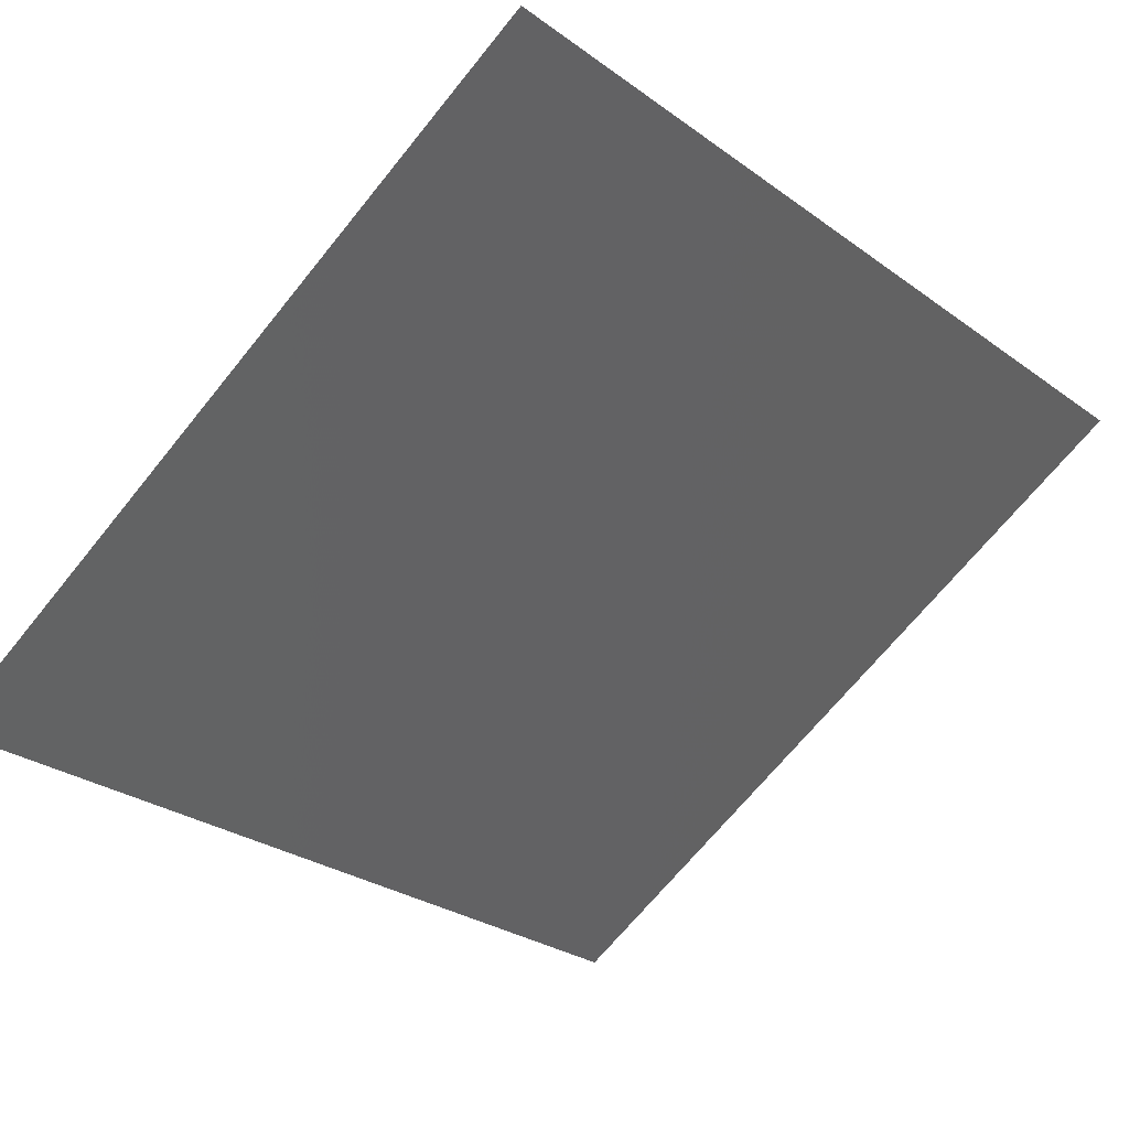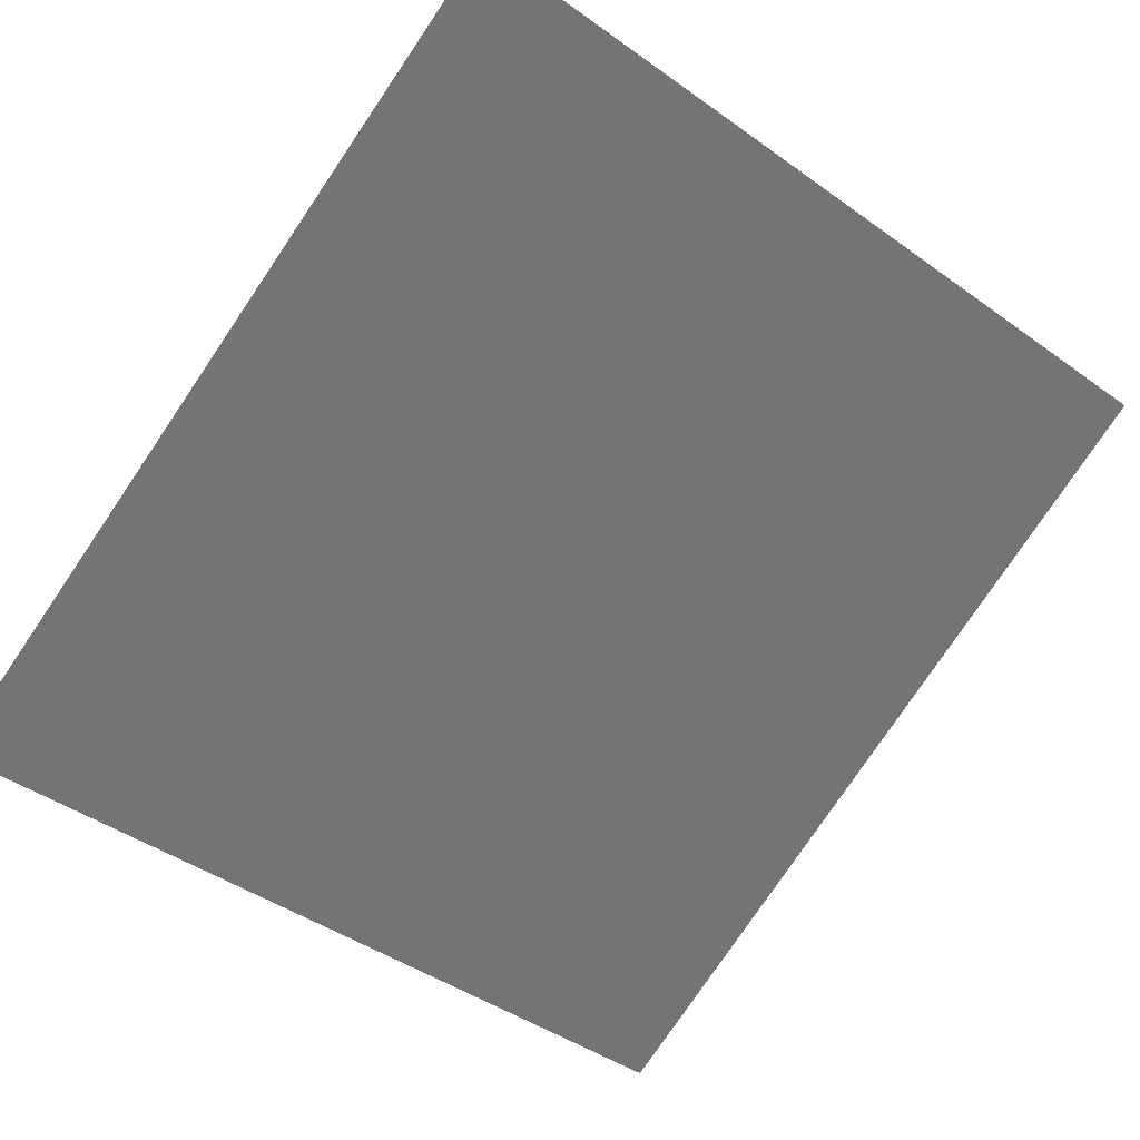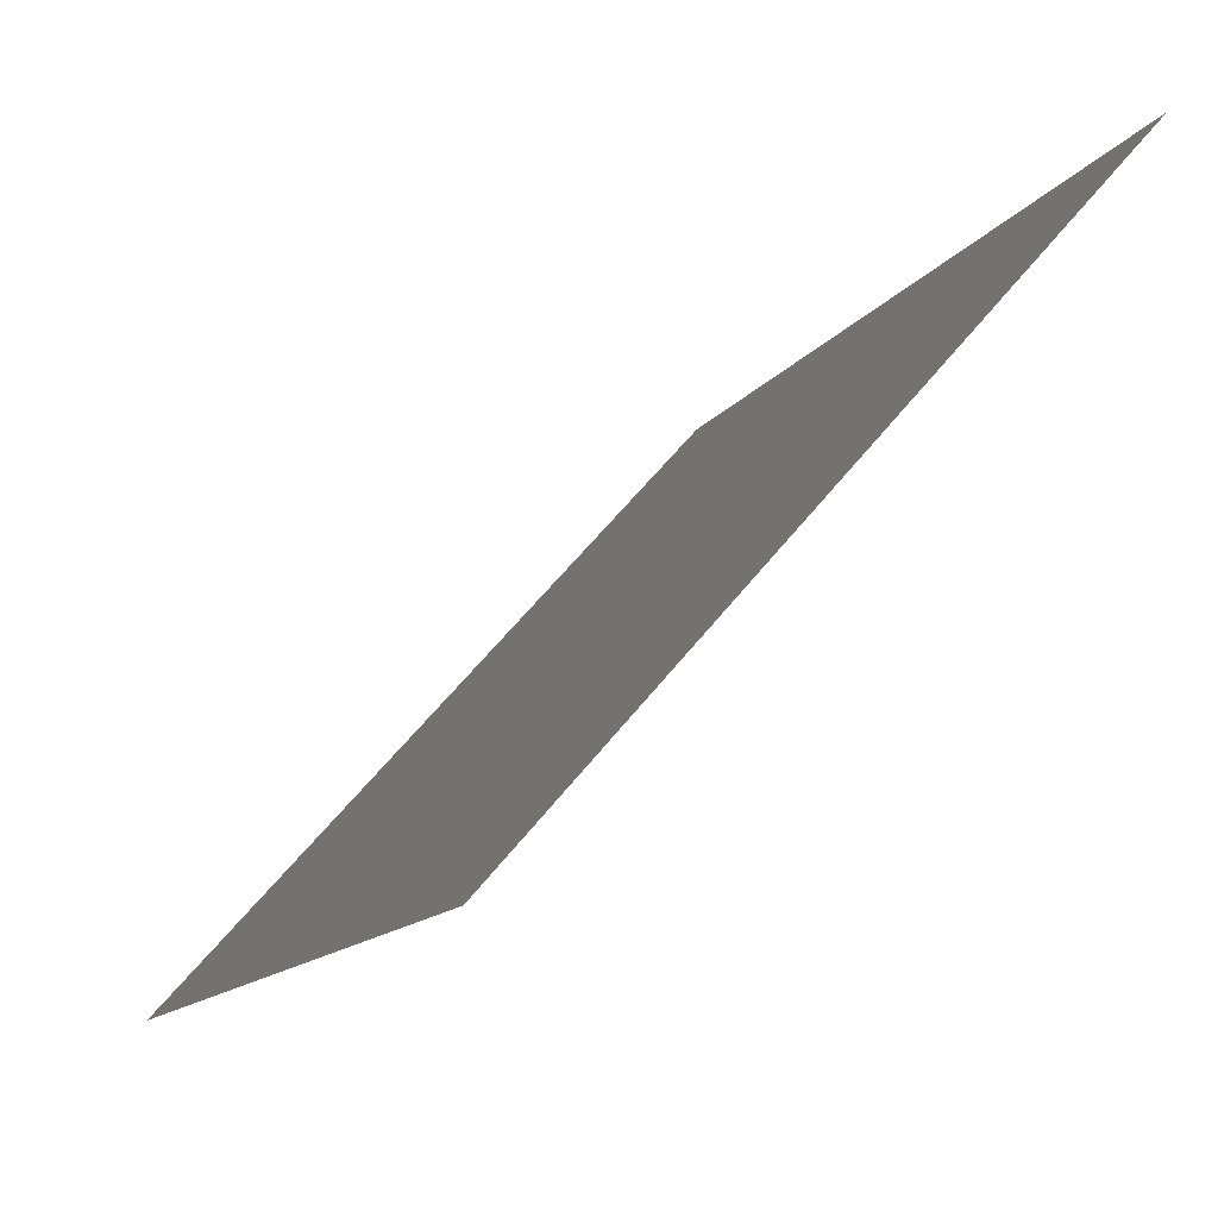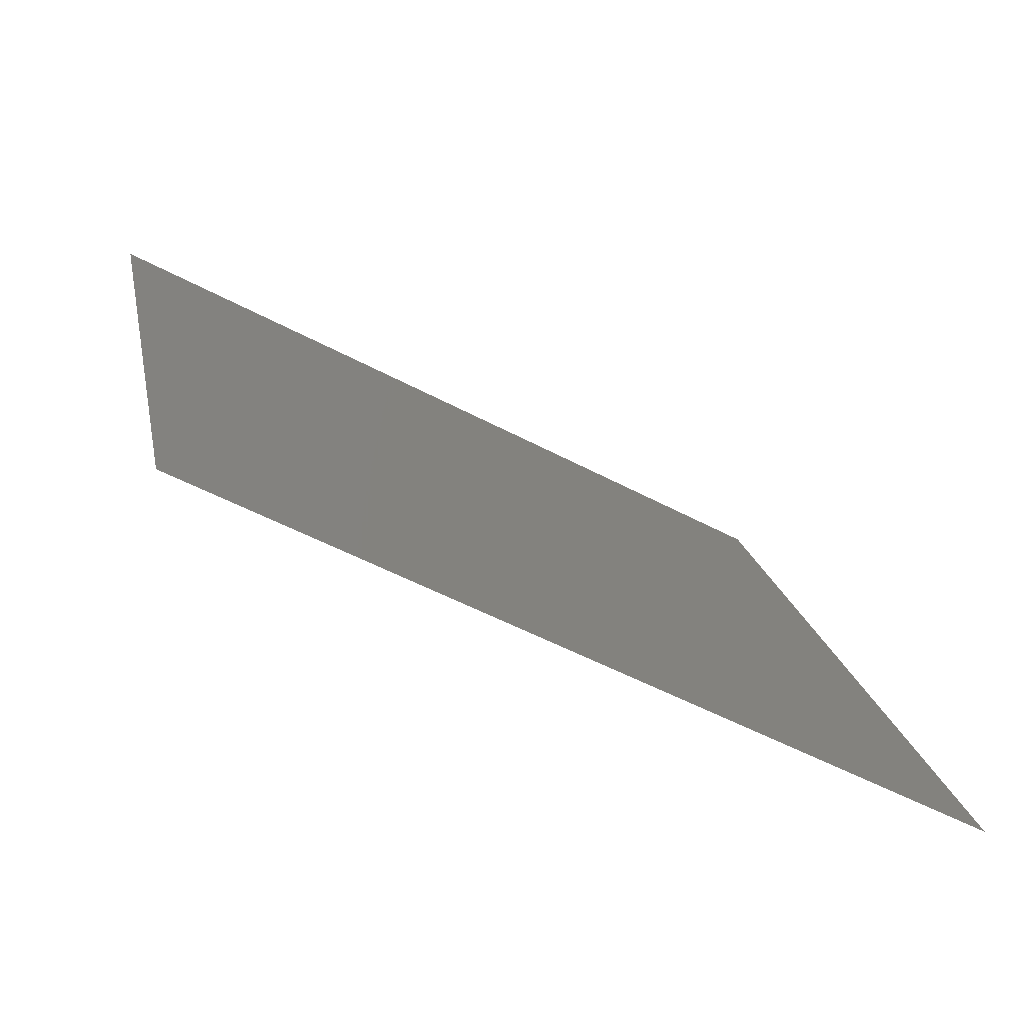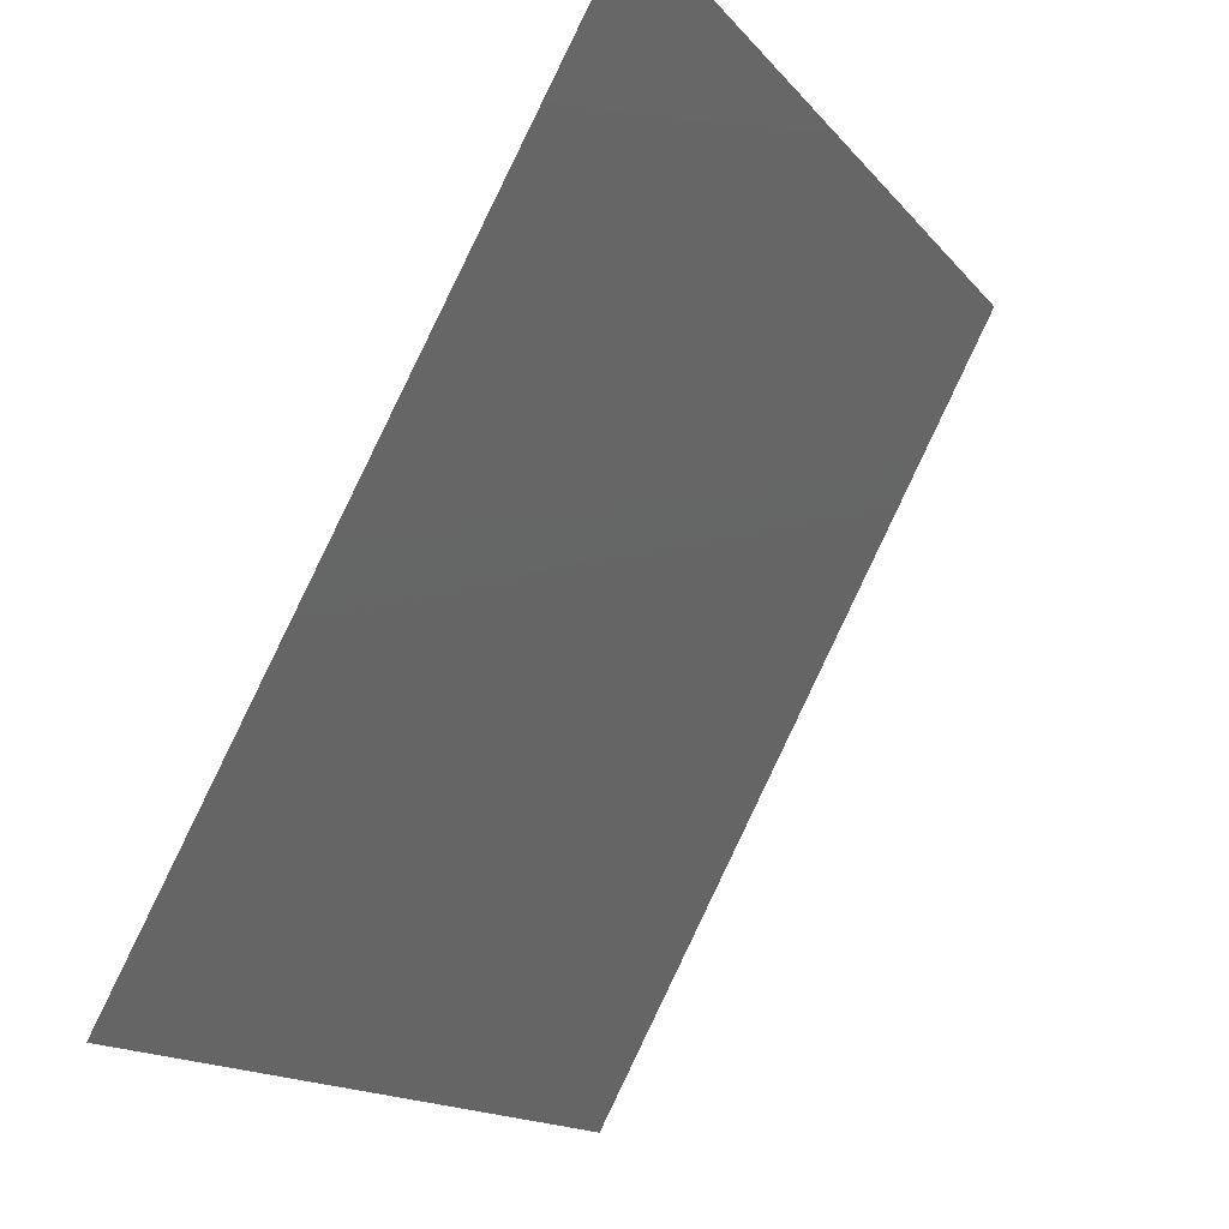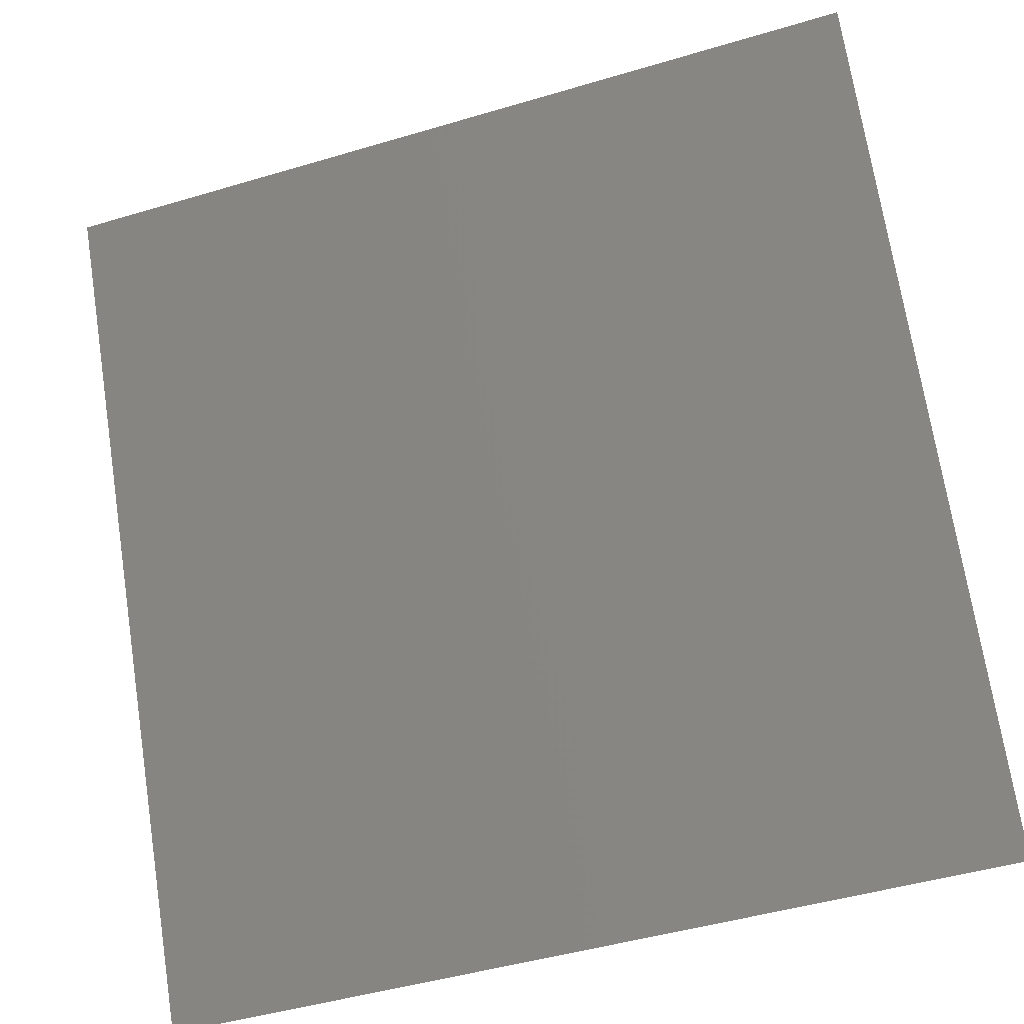
<metadata>
{"format":"stl","ext":"stl","renderer":"f3d","projection":"perspective","resolution":1024,"background":"white","views":[{"elev":-69.2,"azim":-129.1,"up":"+Y"},{"elev":-44.3,"azim":-39.8,"up":"+Y"},{"elev":58.2,"azim":127.8,"up":"+Z"},{"elev":19.4,"azim":79.1,"up":"+Y"},{"elev":-15.0,"azim":114.8,"up":"+Z"},{"elev":-46.4,"azim":-161.2,"up":"+Z"}]}
</metadata>
<code>
# stl→obj: 4 verts, 2 faces
v 49.67 115.8 101.5
v 49.68 112.9 96.1
v 55.51 115.8 101.5
v 55.51 112.9 96.1
f 1 2 3
f 2 3 4

</code>
